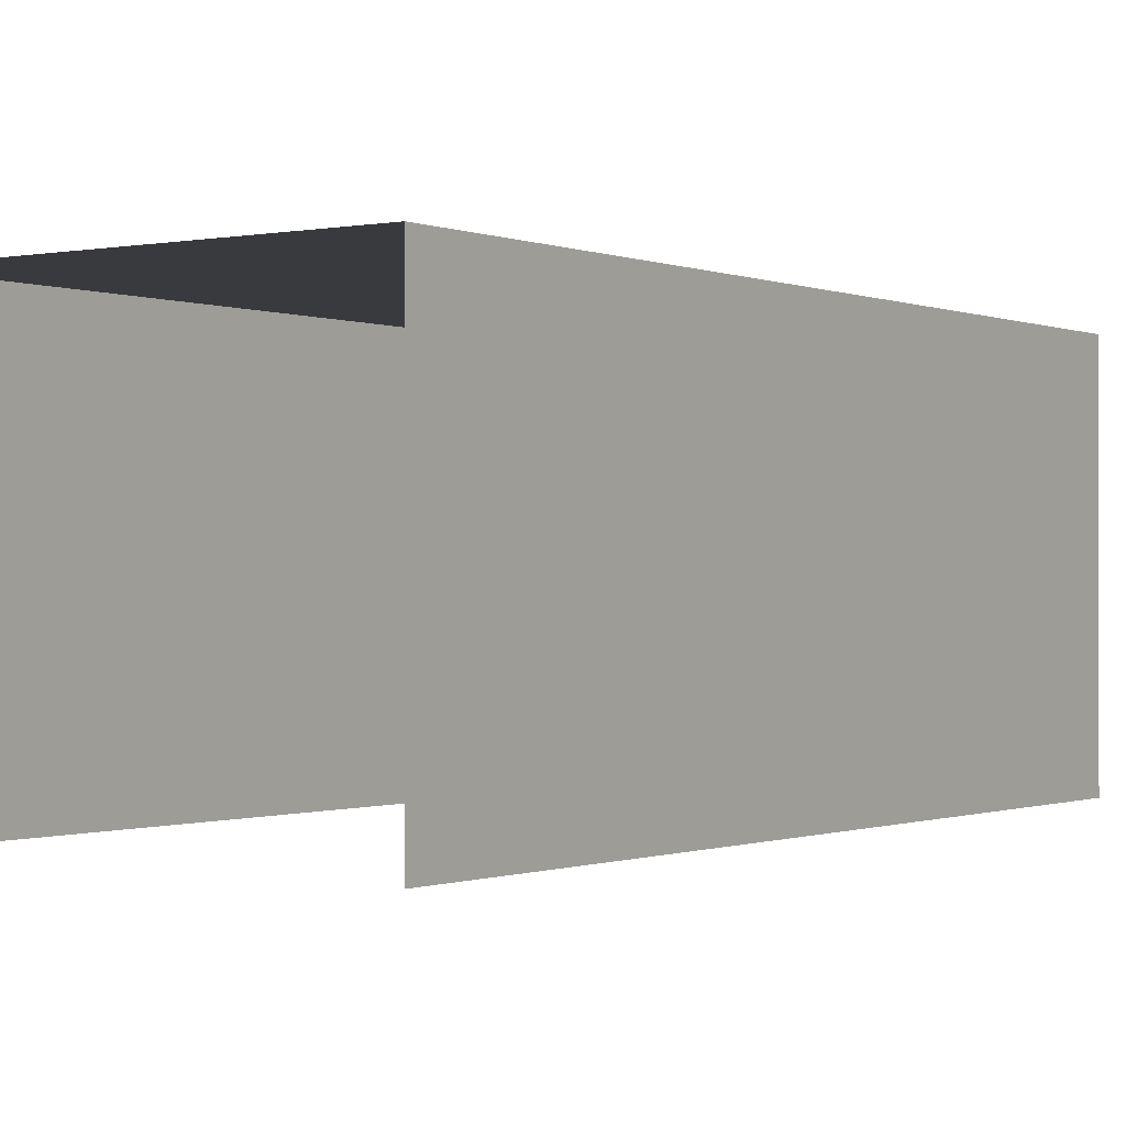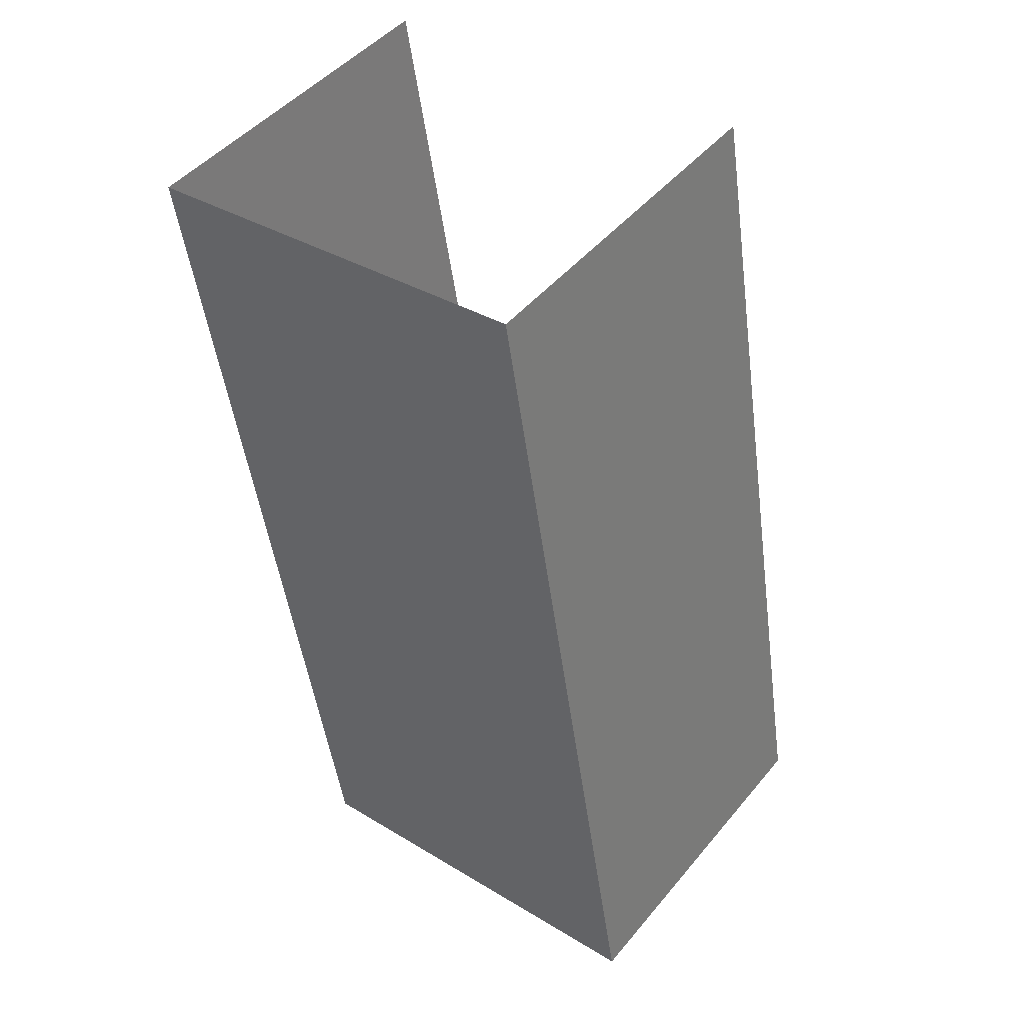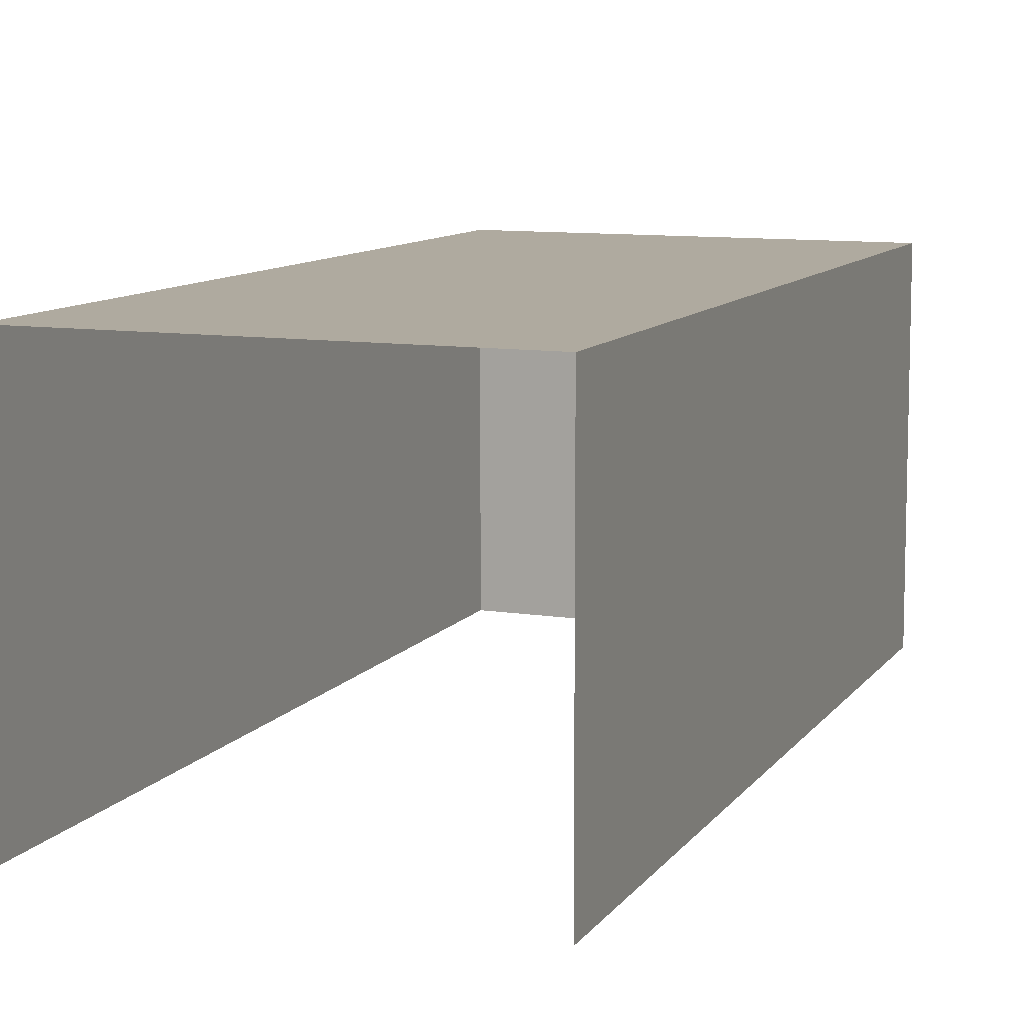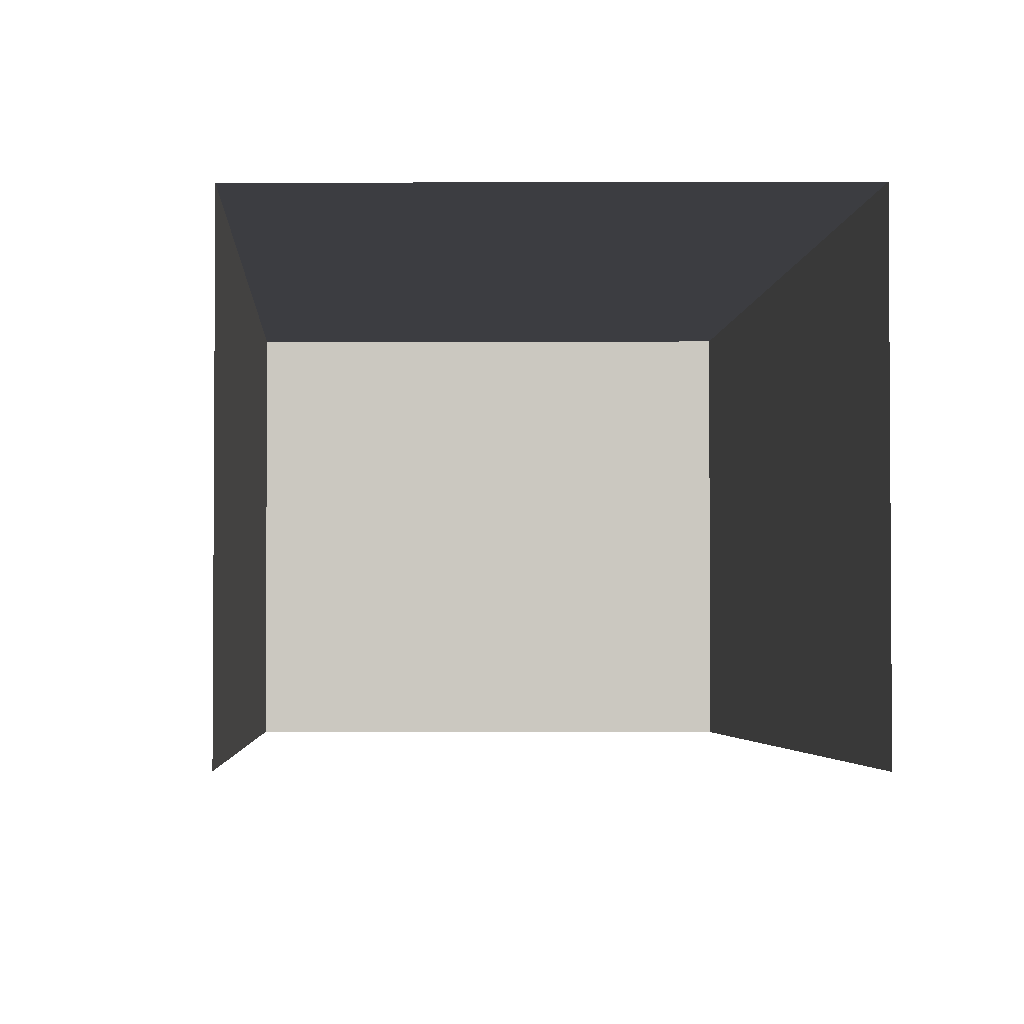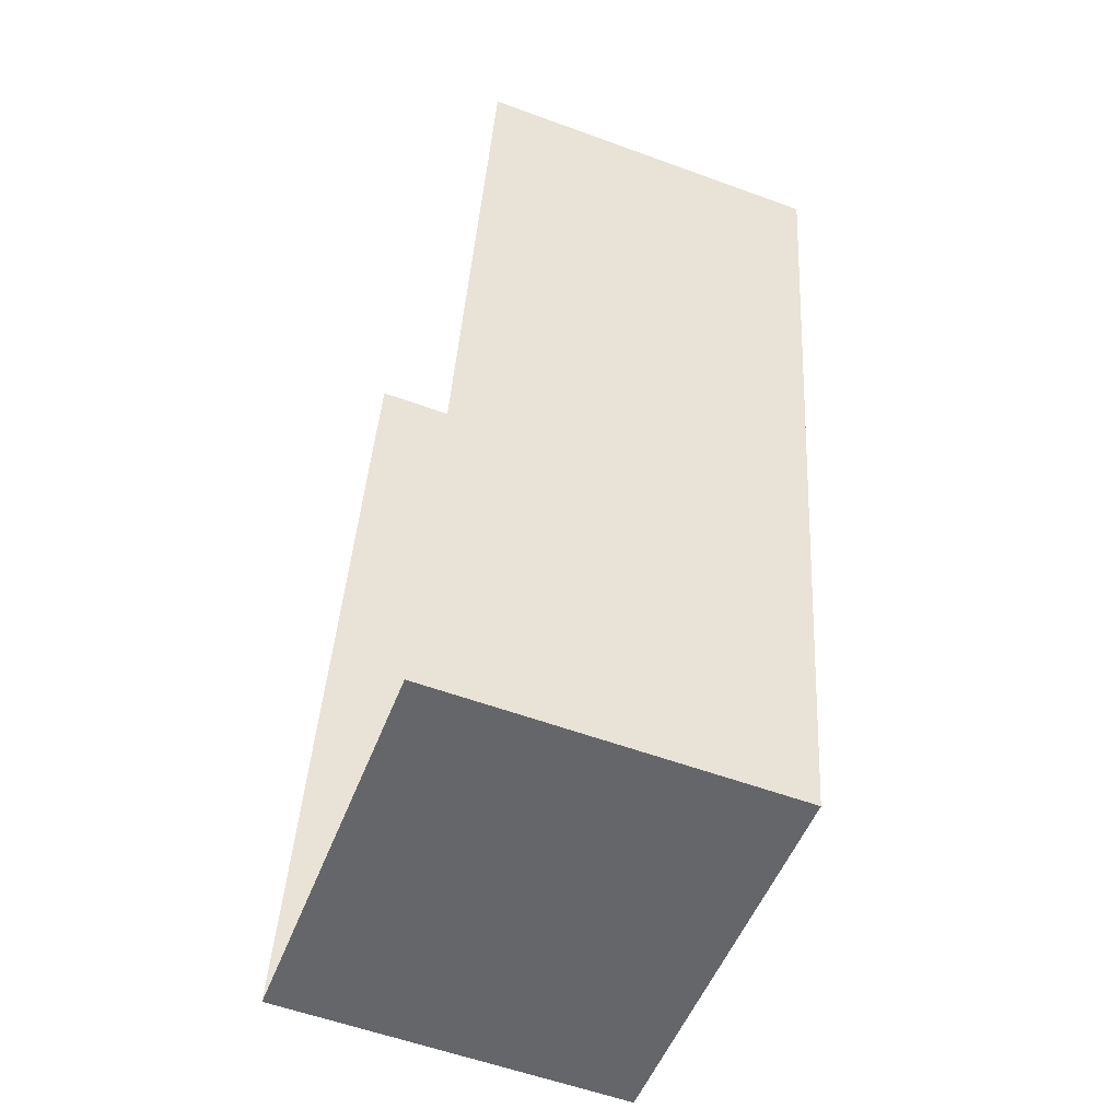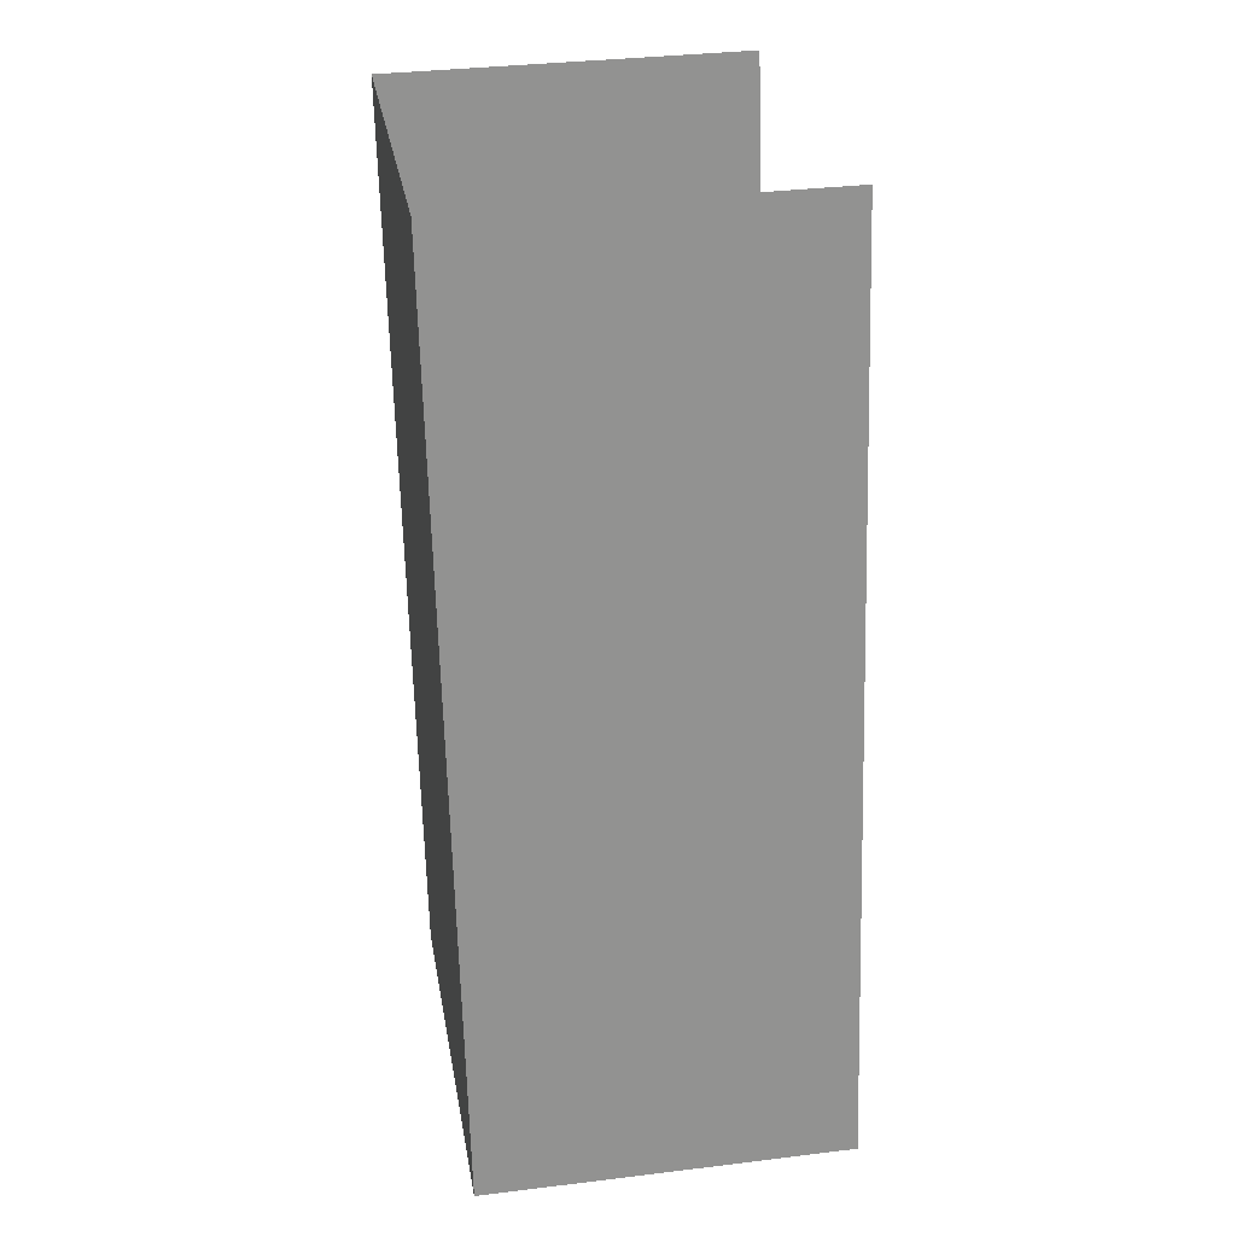
<metadata>
{"format":"obj","ext":"obj","renderer":"f3d","projection":"perspective","resolution":1024,"background":"white","views":[{"elev":-0.5,"azim":-137.0,"up":"+Z"},{"elev":47.0,"azim":37.5,"up":"+Y"},{"elev":9.5,"azim":-150.3,"up":"+Z"},{"elev":-2.8,"azim":-173.2,"up":"+Z"},{"elev":-57.9,"azim":-110.7,"up":"+Y"},{"elev":33.9,"azim":80.6,"up":"+Y"}]}
</metadata>
<code>
v -2.233e+05 -1.278e+05 16.24
v -2.233e+05 -1.278e+05 16.24
v -2.233e+05 -1.278e+05 16.24
v -2.233e+05 -1.278e+05 16.24
v -2.233e+05 -1.278e+05 18.36
v -2.233e+05 -1.278e+05 18.36
v -2.233e+05 -1.278e+05 18.36
v -2.233e+05 -1.278e+05 18.36
f 1 2 3
f 1 4 2
f 8 2 4
f 8 5 2
f 5 6 7
f 5 8 6
f 6 1 3
f 7 6 3
f 5 3 2
f 5 7 3
f 6 4 1
f 6 8 4

</code>
